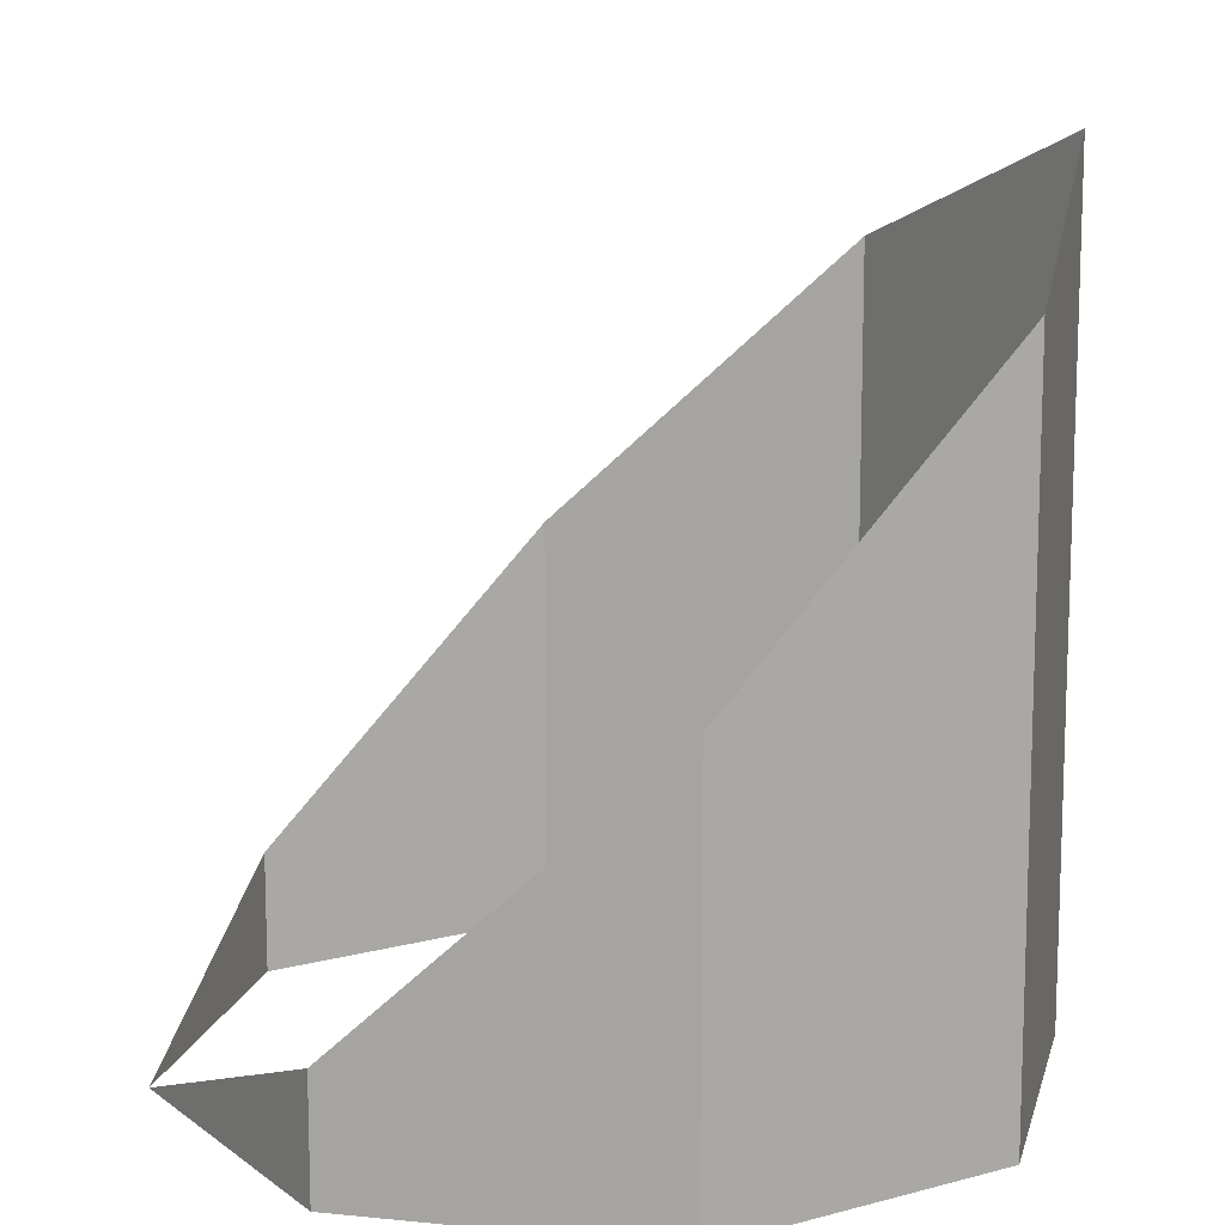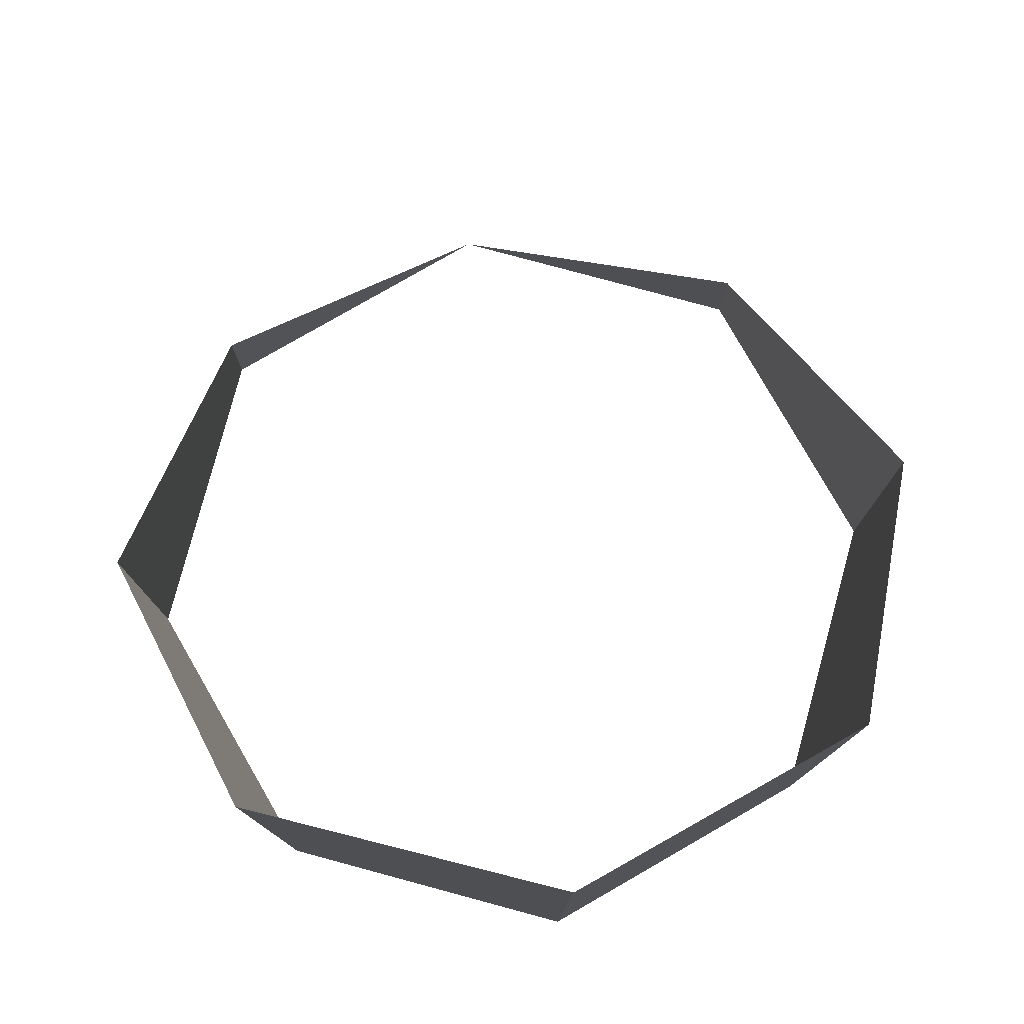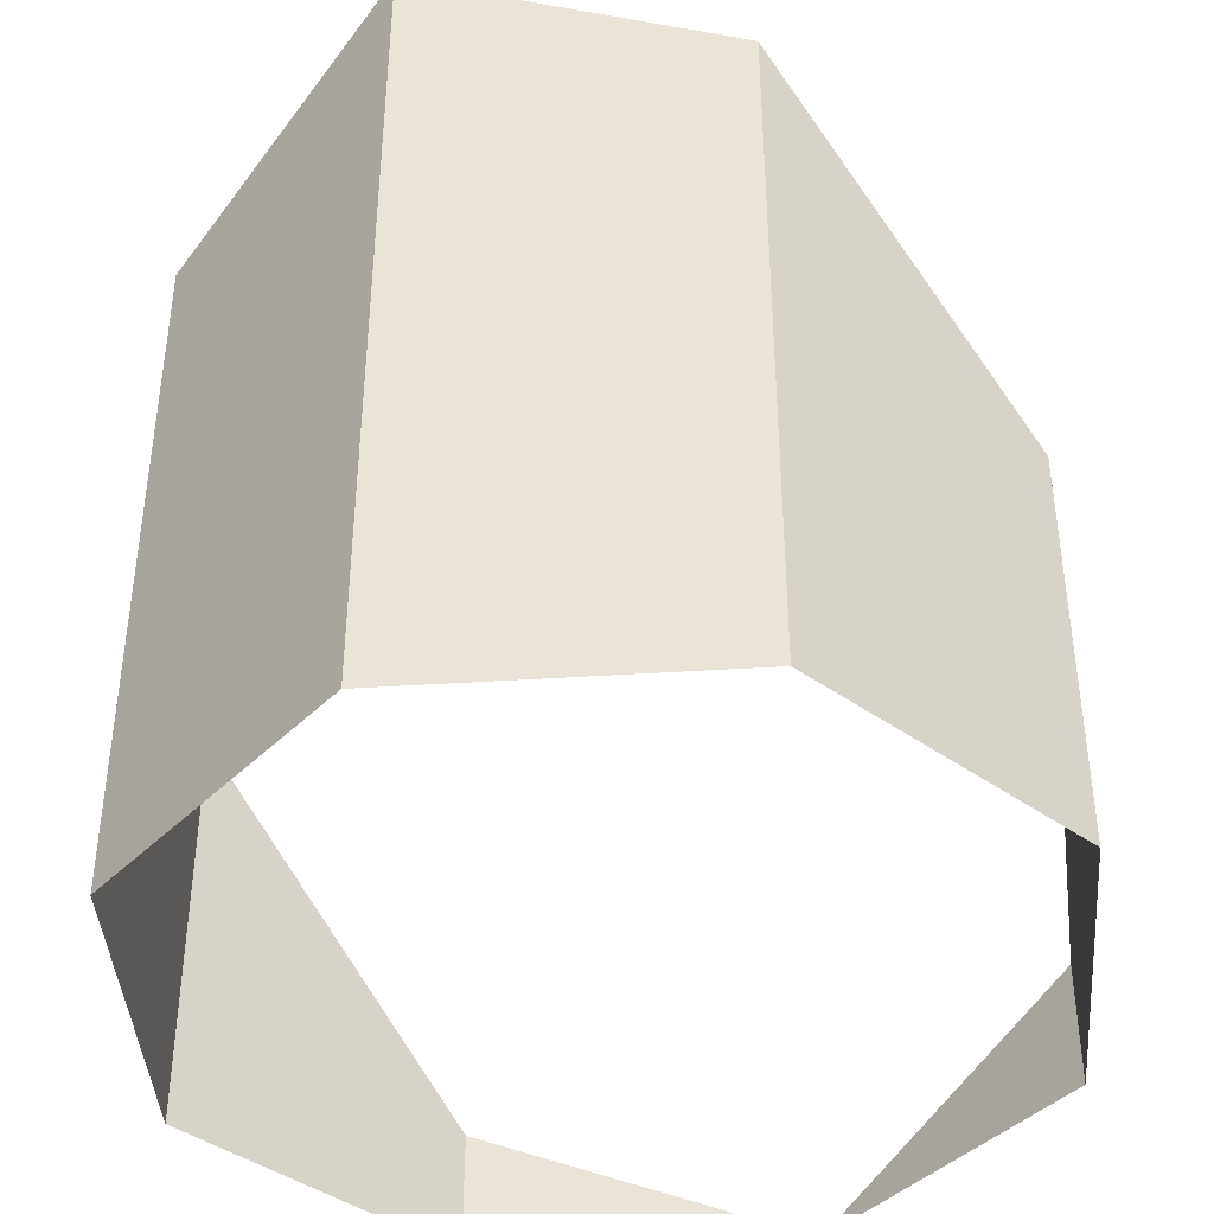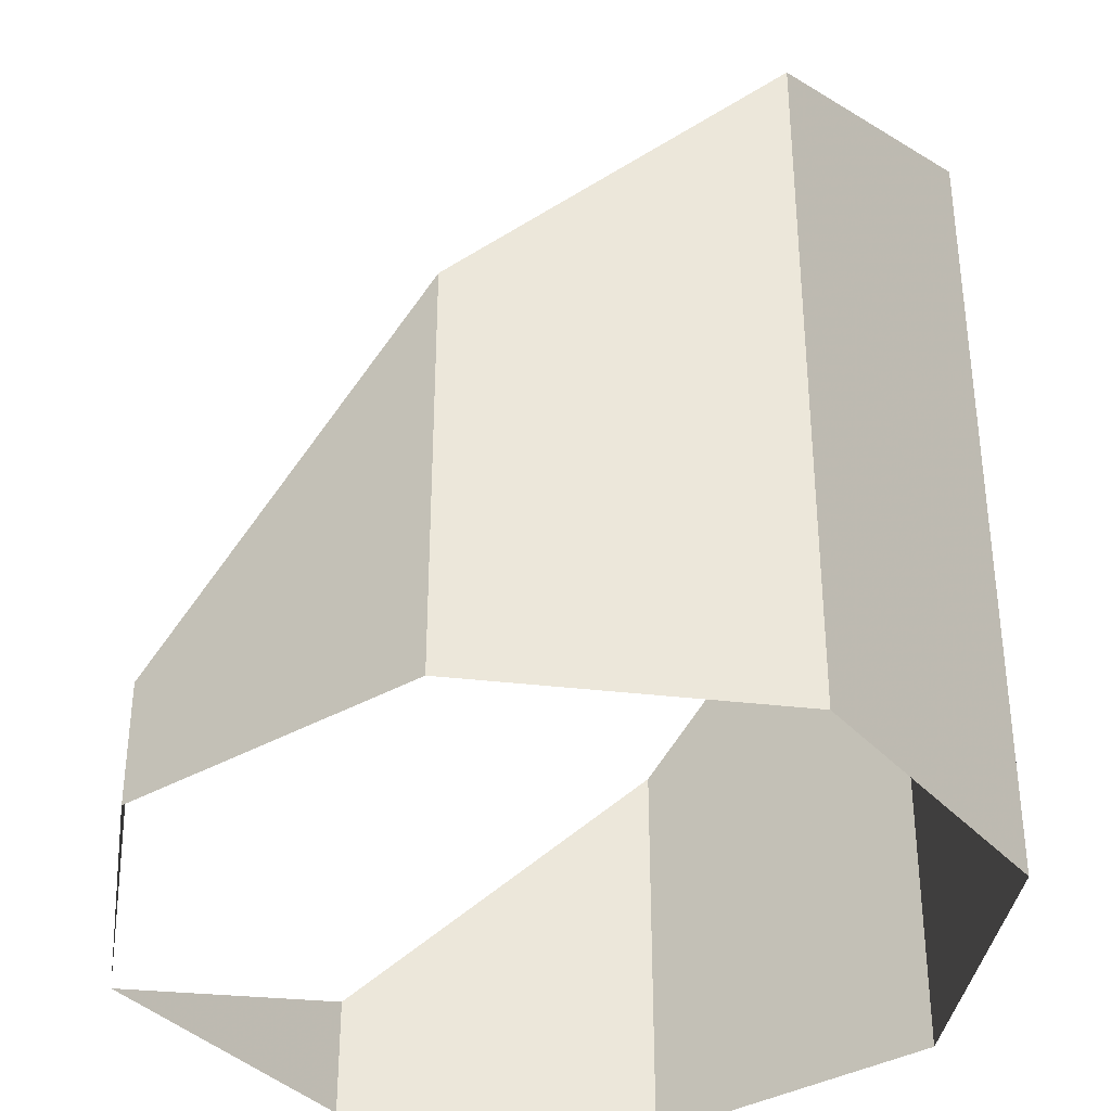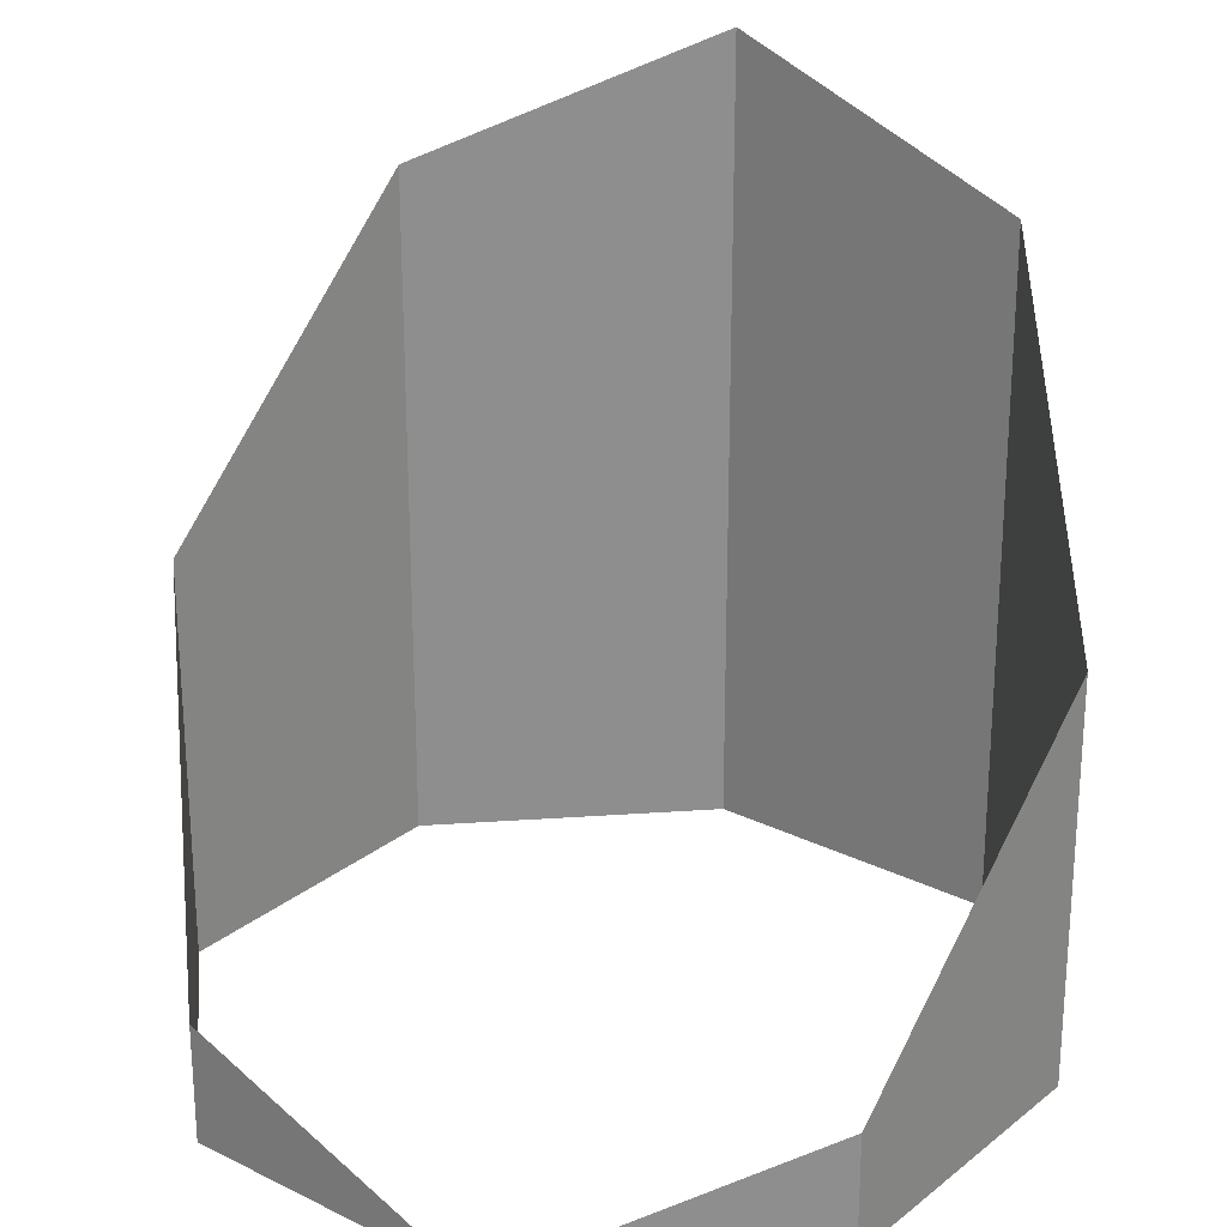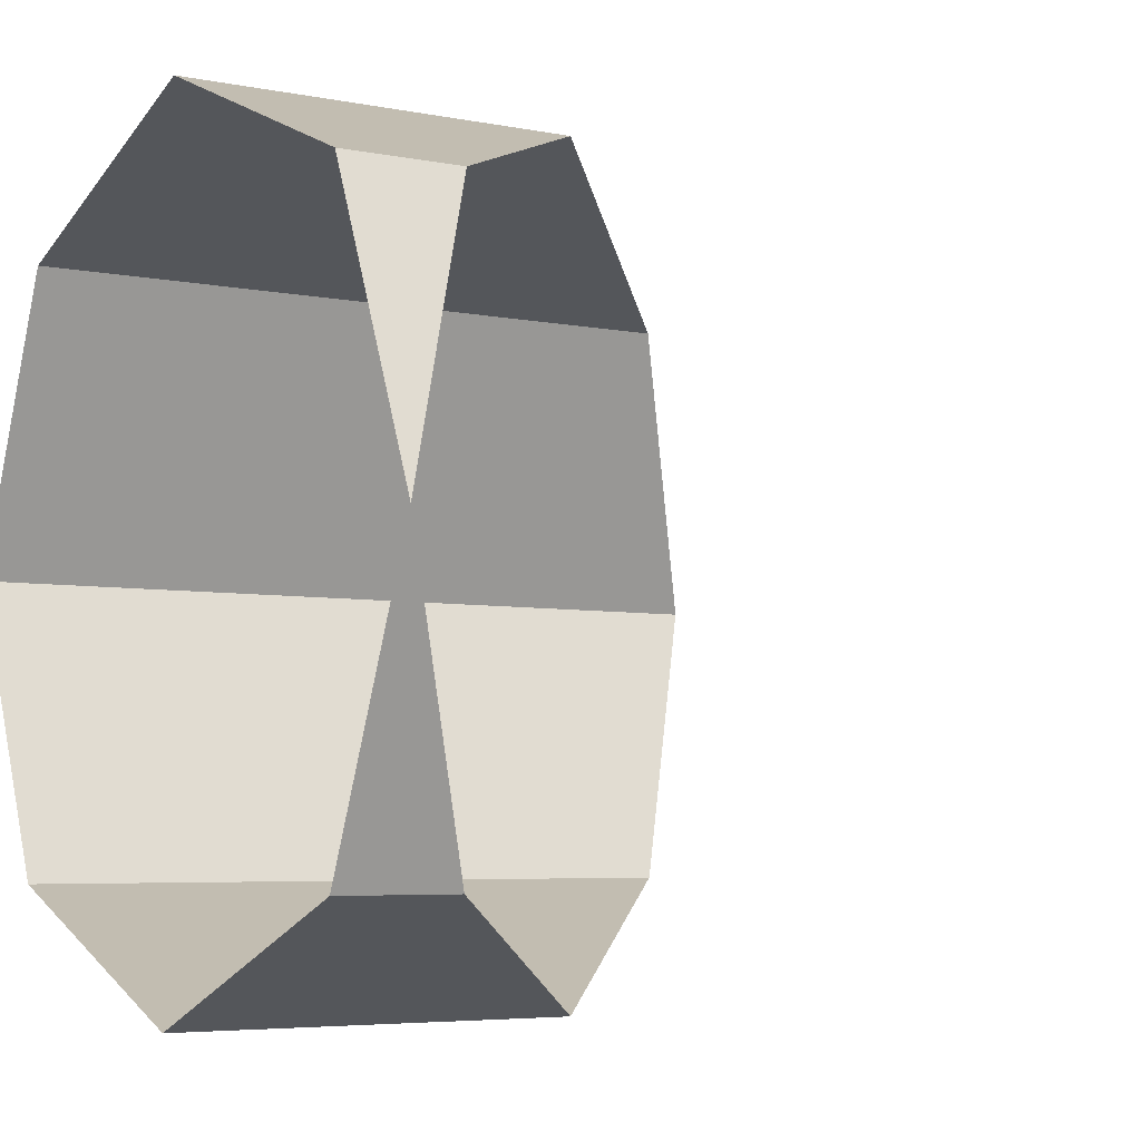
<metadata>
{"format":"obj","ext":"obj","renderer":"f3d","projection":"perspective","resolution":1024,"background":"white","views":[{"elev":12.8,"azim":170.6,"up":"+Y"},{"elev":79.5,"azim":-97.4,"up":"+Y"},{"elev":-42.3,"azim":-63.1,"up":"+Y"},{"elev":-36.7,"azim":-166.1,"up":"+Y"},{"elev":25.4,"azim":106.0,"up":"+Y"},{"elev":-5.0,"azim":56.7,"up":"+Z"}]}
</metadata>
<code>
v 0.03535 0 0.03535
v 0.05 0 0
v 0.03535 0.01465 0.03535
v 0 0 0.05
v 0.03535 0 0.03535
v 0.03535 0.01465 0.03535
v 0 0.05 0.05
v -0.03535 0 0.03535
v 0 0 0.05
v 0 0.05 0.05
v -0.03535 0.08536 0.03535
v -0.05 0 0
v -0.03535 0 0.03535
v -0.03535 0.08536 0.03535
v -0.05 0.1 0
v -0.05 0 0
v -0.05 0.1 0
v -0.03535 0.08536 -0.03535
v -0.03535 0 -0.03535
v -0.03535 0 -0.03535
v -0.03535 0.08536 -0.03535
v 0 0.05 -0.05
v 0 0 -0.05
v 0 0 -0.05
v 0 0.05 -0.05
v 0.03535 0.01465 -0.03535
v 0.03535 0 -0.03535
v 0.03535 0 -0.03535
v 0.03535 0.01465 -0.03535
v 0.05 0 0
g mesh1276
f 1 2 3
f 4 5 6
f 6 7 4
f 8 9 10
f 10 11 8
f 12 13 14
f 14 15 12
f 16 17 18
f 18 19 16
f 20 21 22
f 22 23 20
f 24 25 26
f 26 27 24
f 28 29 30

</code>
